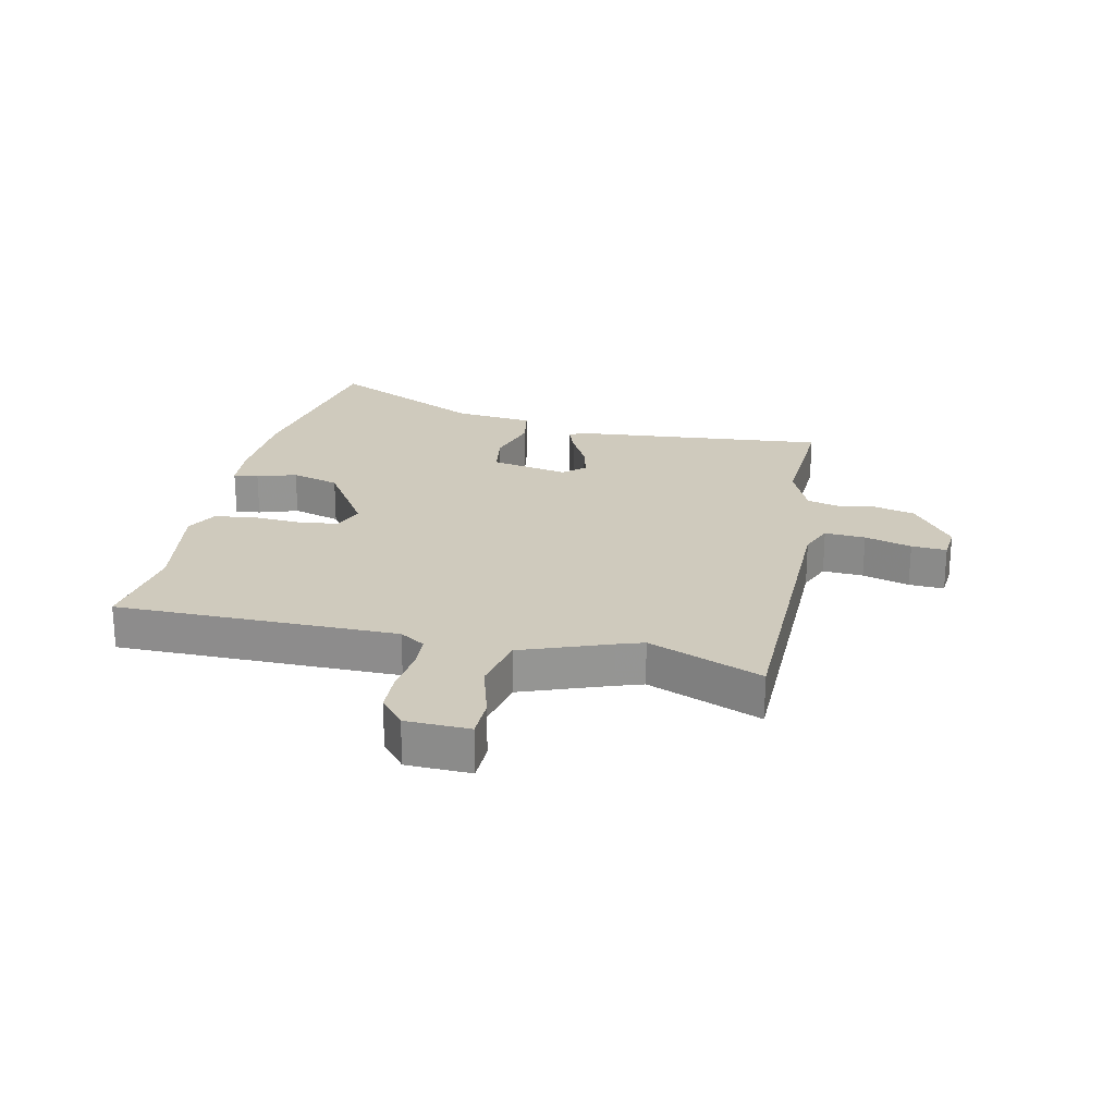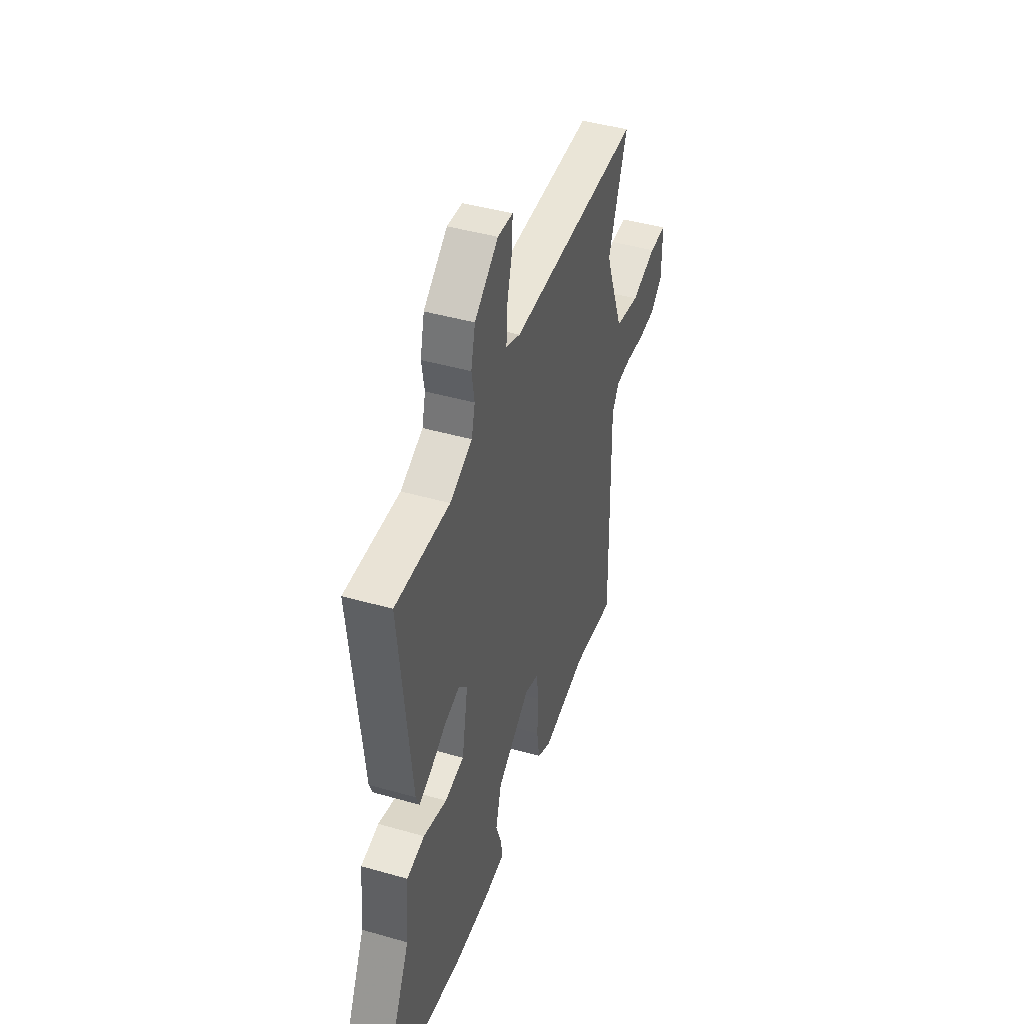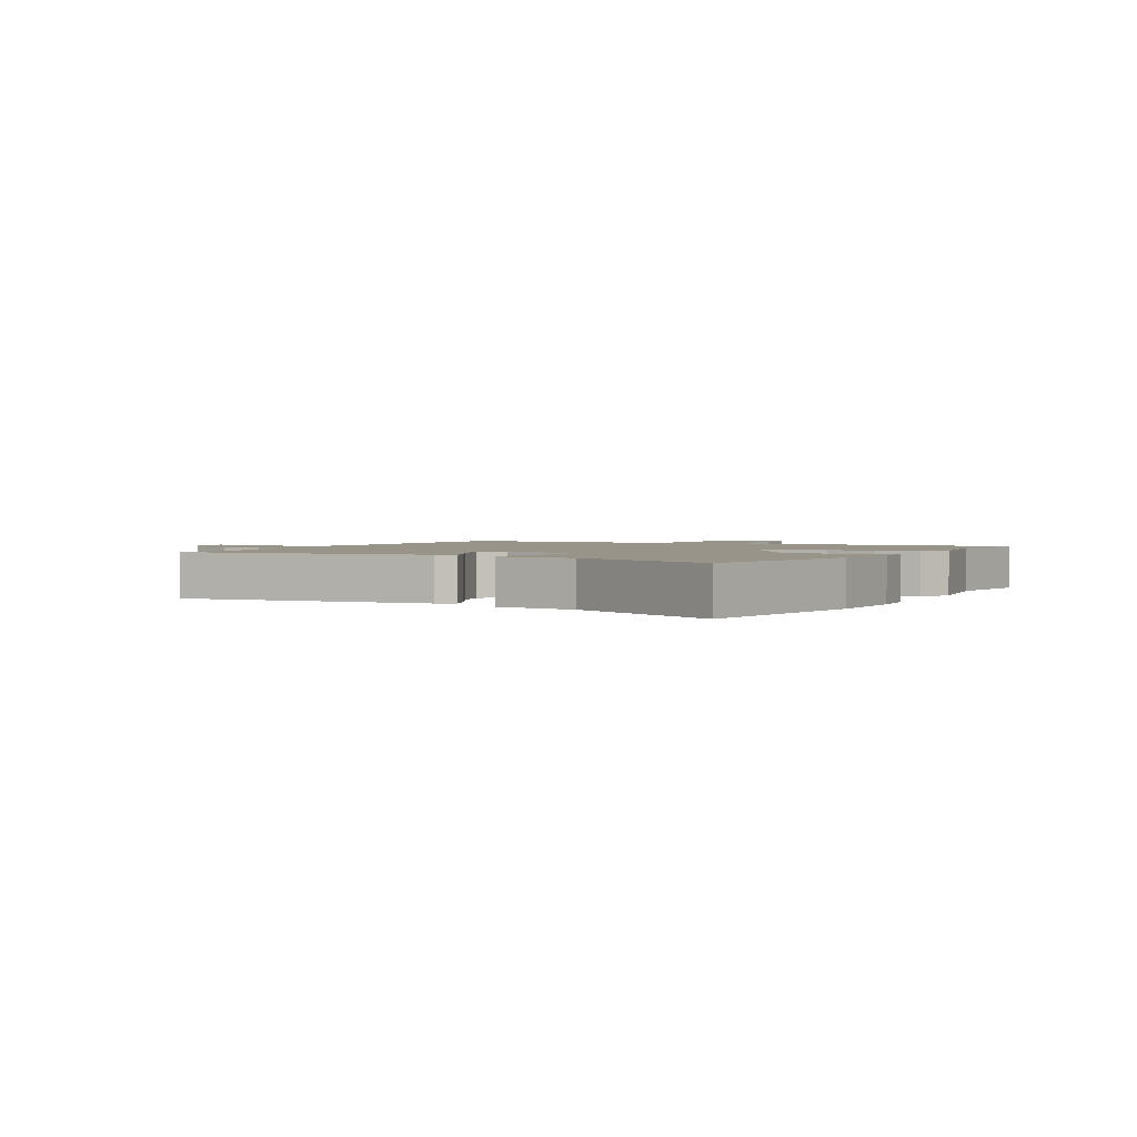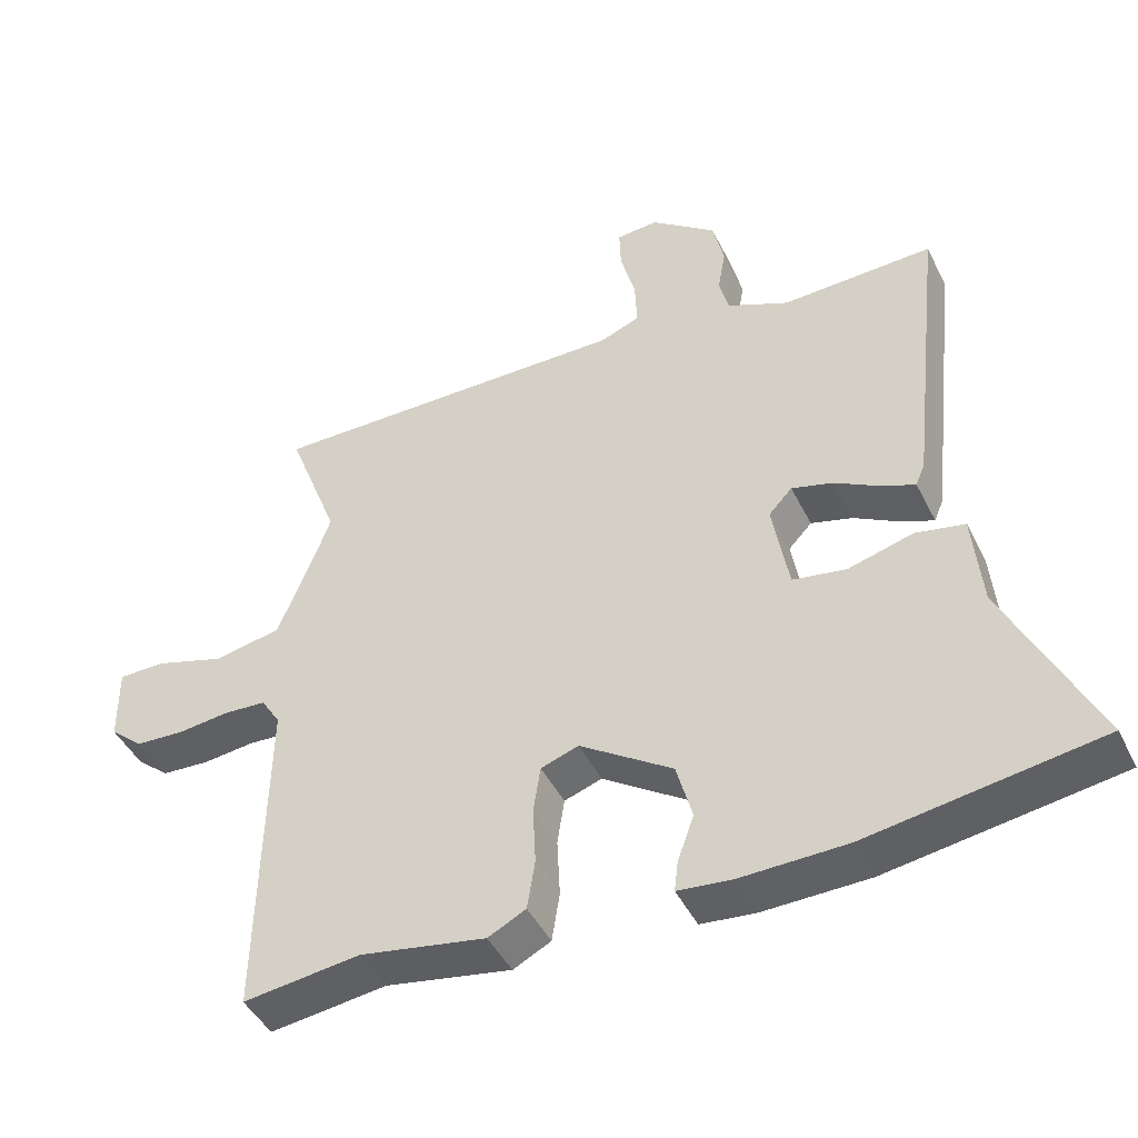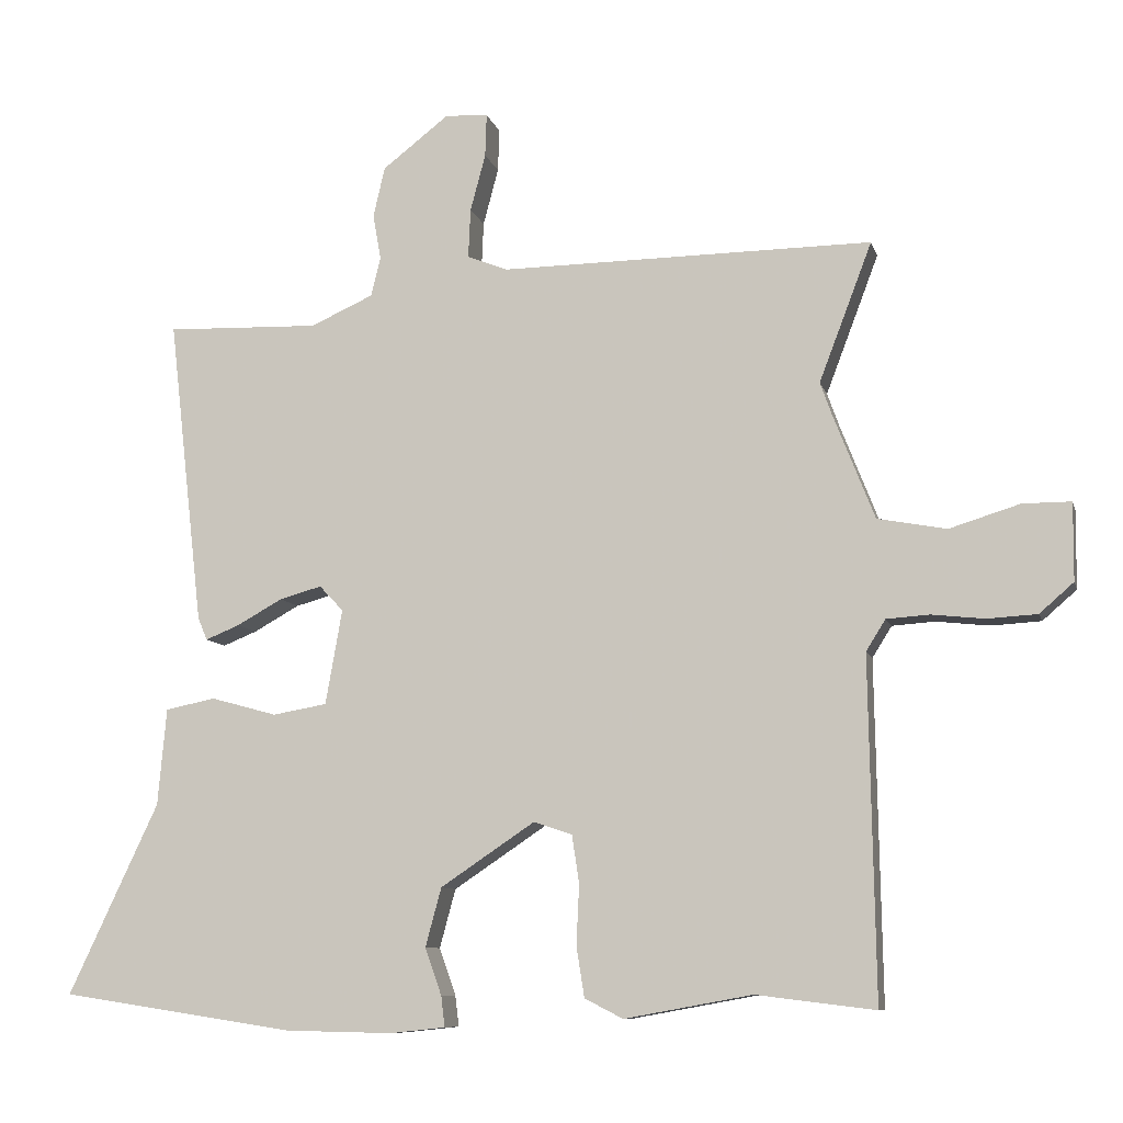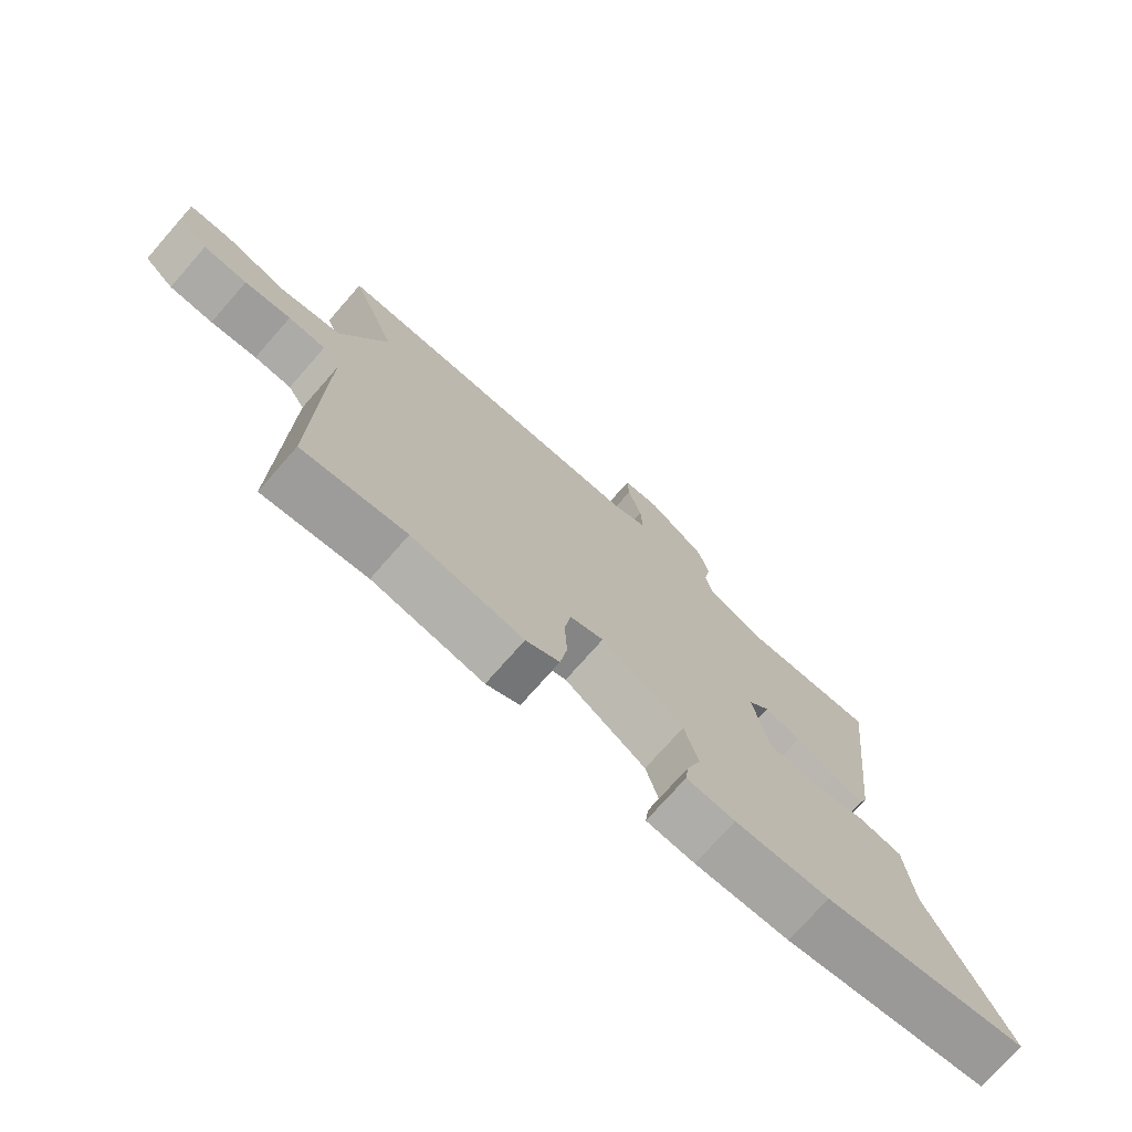
<metadata>
{"format":"obj","ext":"obj","renderer":"f3d","projection":"perspective","resolution":1024,"background":"white","views":[{"elev":23.0,"azim":-76.6,"up":"+Y"},{"elev":43.6,"azim":108.7,"up":"+Z"},{"elev":1.8,"azim":118.9,"up":"+Y"},{"elev":-45.3,"azim":25.3,"up":"+Z"},{"elev":-9.1,"azim":-166.3,"up":"+Z"},{"elev":-74.3,"azim":-41.3,"up":"+Z"}]}
</metadata>
<code>
v -0.439 0.07 0.339
v -0.512 0.07 0.531
v 0.001 0.07 0.526
v 0.057 0.07 0.548
v 0.054 0.07 0.616
v 0.033 0.07 0.695
v 0.031 0.07 0.754
v 0.09 0.07 0.758
v 0.182 0.07 0.687
v 0.198 0.07 0.618
v 0.187 0.07 0.555
v 0.2 0.07 0.501
v 0.287 0.07 0.462
v 0.499 0.07 0.469
v 0.451 0.07 0.046
v 0.438 0.07 0.015
v 0.391 0.07 0.034
v 0.328 0.07 0.069
v 0.27 0.07 0.085
v 0.237 0.07 0.05
v 0.26 0.07 -0.081
v 0.335 0.07 -0.094
v 0.426 0.07 -0.069
v 0.495 0.07 -0.083
v 0.507 0.07 -0.217
v 0.631 0.07 -0.48
v 0.308 0.07 -0.529
v 0.16 0.07 -0.532
v 0.084 0.07 -0.524
v 0.089 0.07 -0.482
v 0.112 0.07 -0.417
v 0.09 0.07 -0.336
v -0.04 0.07 -0.249
v -0.093 0.07 -0.267
v -0.103 0.07 -0.333
v -0.099 0.07 -0.415
v -0.11 0.07 -0.485
v -0.163 0.07 -0.512
v -0.339 0.07 -0.48
v -0.503 0.07 -0.5
v -0.495 0.07 -0.03
v -0.522 0.07 0.013
v -0.581 0.07 0.017
v -0.654 0.07 0.009
v -0.723 0.07 0.013
v -0.77 0.07 0.054
v -0.771 0.07 0.161
v -0.704 0.07 0.161
v -0.607 0.07 0.131
v -0.512 0.07 0.149
v -0.455 0.07 0.294
v -0.439 0 0.339
v -0.512 0 0.531
v 0.001 0 0.526
v 0.057 0 0.548
v 0.054 0 0.616
v 0.033 0 0.695
v 0.031 0 0.754
v 0.09 0 0.758
v 0.182 0 0.687
v 0.198 0 0.618
v 0.187 0 0.555
v 0.2 0 0.501
v 0.287 0 0.462
v 0.499 0 0.469
v 0.451 0 0.046
v 0.438 0 0.015
v 0.391 0 0.034
v 0.328 0 0.069
v 0.27 0 0.085
v 0.237 0 0.05
v 0.26 0 -0.081
v 0.335 0 -0.094
v 0.426 0 -0.069
v 0.495 0 -0.083
v 0.507 0 -0.217
v 0.631 0 -0.48
v 0.308 0 -0.529
v 0.16 0 -0.532
v 0.084 0 -0.524
v 0.089 0 -0.482
v 0.112 0 -0.417
v 0.09 0 -0.336
v -0.04 0 -0.249
v -0.093 0 -0.267
v -0.103 0 -0.333
v -0.099 0 -0.415
v -0.11 0 -0.485
v -0.163 0 -0.512
v -0.339 0 -0.48
v -0.503 0 -0.5
v -0.495 0 -0.03
v -0.522 0 0.013
v -0.581 0 0.017
v -0.654 0 0.009
v -0.723 0 0.013
v -0.77 0 0.054
v -0.771 0 0.161
v -0.704 0 0.161
v -0.607 0 0.131
v -0.512 0 0.149
v -0.455 0 0.294
f 46 47 48 49
f 46 49 50
f 43 44 45 46
f 42 43 46 50
f 41 42 50 51
f 39 40 41 51
f 35 36 37 38
f 34 35 38 39
f 28 29 30 31
f 28 31 32
f 25 26 27 28
f 25 28 32
f 22 23 24 25
f 21 22 25 32
f 20 21 32 33
f 15 16 17 18
f 13 14 15 18
f 12 13 18 19
f 11 12 19 20
f 9 10 11
f 8 9 11
f 5 6 7 8
f 4 5 8 11
f 3 4 11 20
f 1 2 3 20
f 34 39 51 1
f 1 20 33 34
f 100 99 98 97
f 101 100 97
f 97 96 95 94
f 101 97 94 93
f 102 101 93 92
f 102 92 91 90
f 89 88 87 86
f 90 89 86 85
f 82 81 80 79
f 83 82 79
f 79 78 77 76
f 83 79 76
f 76 75 74 73
f 83 76 73 72
f 84 83 72 71
f 69 68 67 66
f 69 66 65 64
f 70 69 64 63
f 71 70 63 62
f 62 61 60
f 62 60 59
f 59 58 57 56
f 62 59 56 55
f 71 62 55 54
f 71 54 53 52
f 52 102 90 85
f 85 84 71 52
f 1 52 53 2
f 2 53 54 3
f 3 54 55 4
f 4 55 56 5
f 5 56 57 6
f 6 57 58 7
f 7 58 59 8
f 8 59 60 9
f 9 60 61 10
f 10 61 62 11
f 11 62 63 12
f 12 63 64 13
f 13 64 65 14
f 14 65 66 15
f 15 66 67 16
f 16 67 68 17
f 17 68 69 18
f 18 69 70 19
f 19 70 71 20
f 20 71 72 21
f 21 72 73 22
f 22 73 74 23
f 23 74 75 24
f 24 75 76 25
f 25 76 77 26
f 26 77 78 27
f 27 78 79 28
f 28 79 80 29
f 29 80 81 30
f 30 81 82 31
f 31 82 83 32
f 32 83 84 33
f 33 84 85 34
f 34 85 86 35
f 35 86 87 36
f 36 87 88 37
f 37 88 89 38
f 38 89 90 39
f 39 90 91 40
f 40 91 92 41
f 41 92 93 42
f 42 93 94 43
f 43 94 95 44
f 44 95 96 45
f 45 96 97 46
f 46 97 98 47
f 47 98 99 48
f 48 99 100 49
f 49 100 101 50
f 50 101 102 51
f 51 102 52 1

</code>
